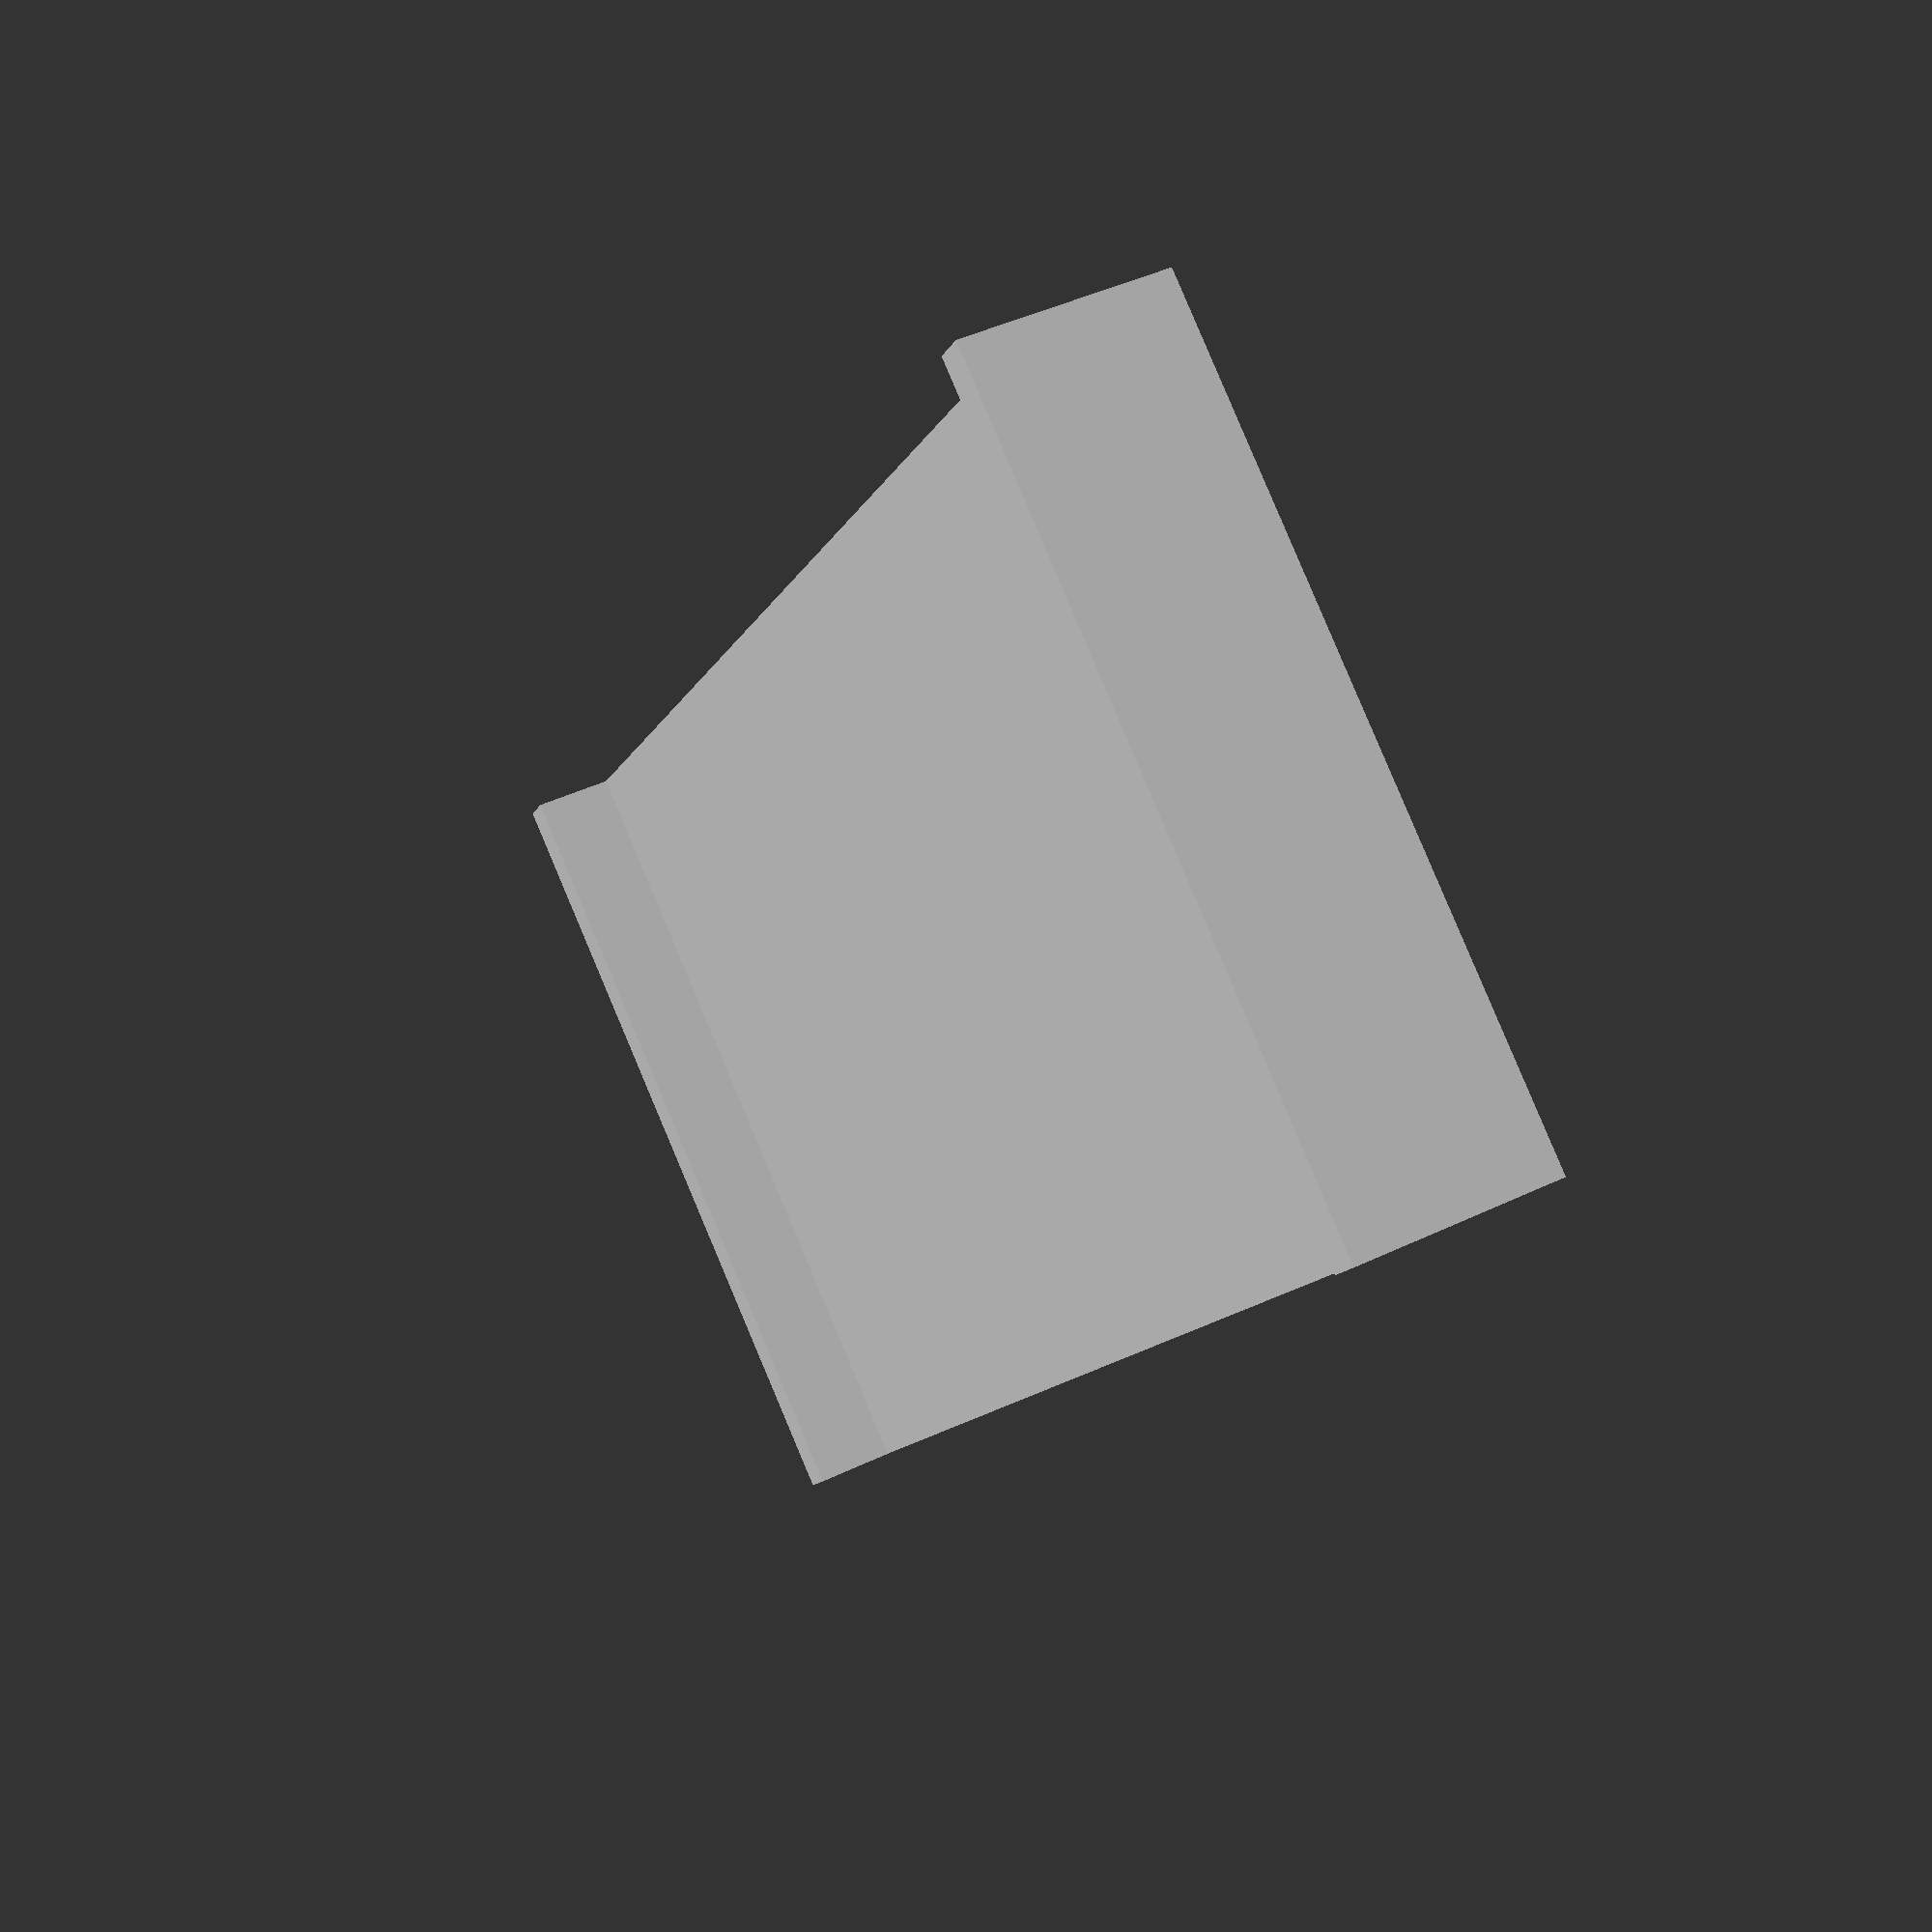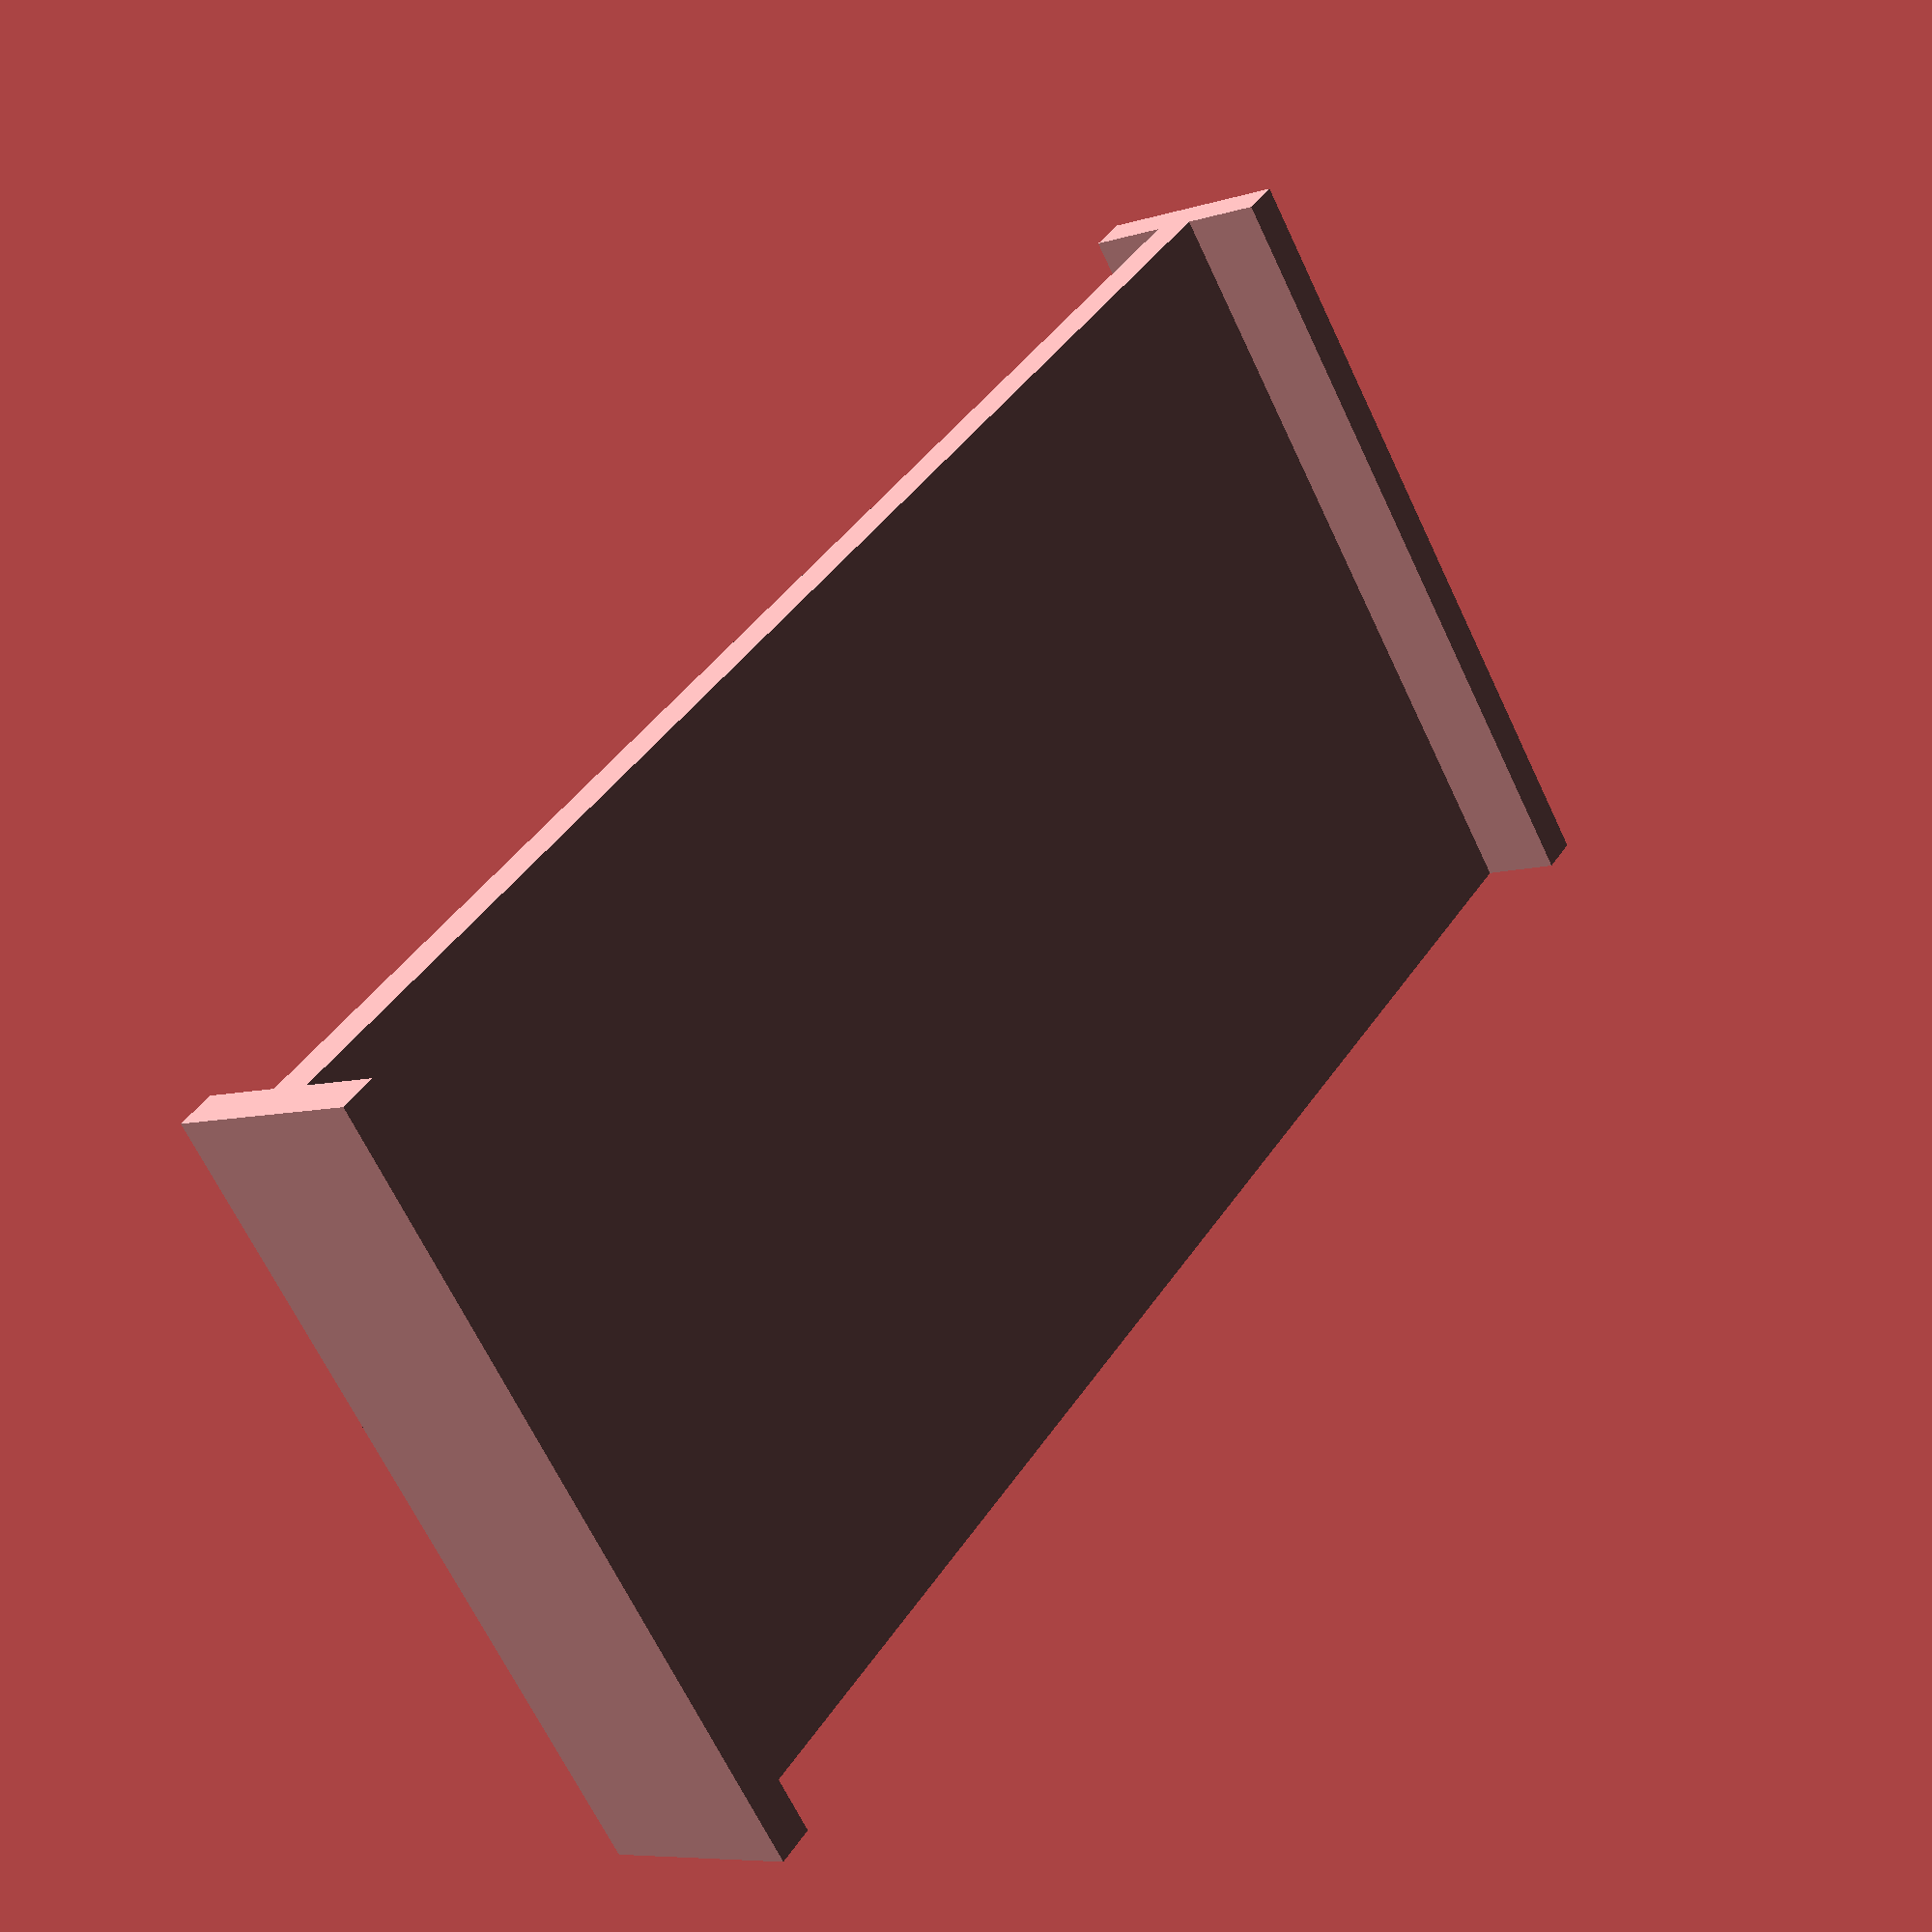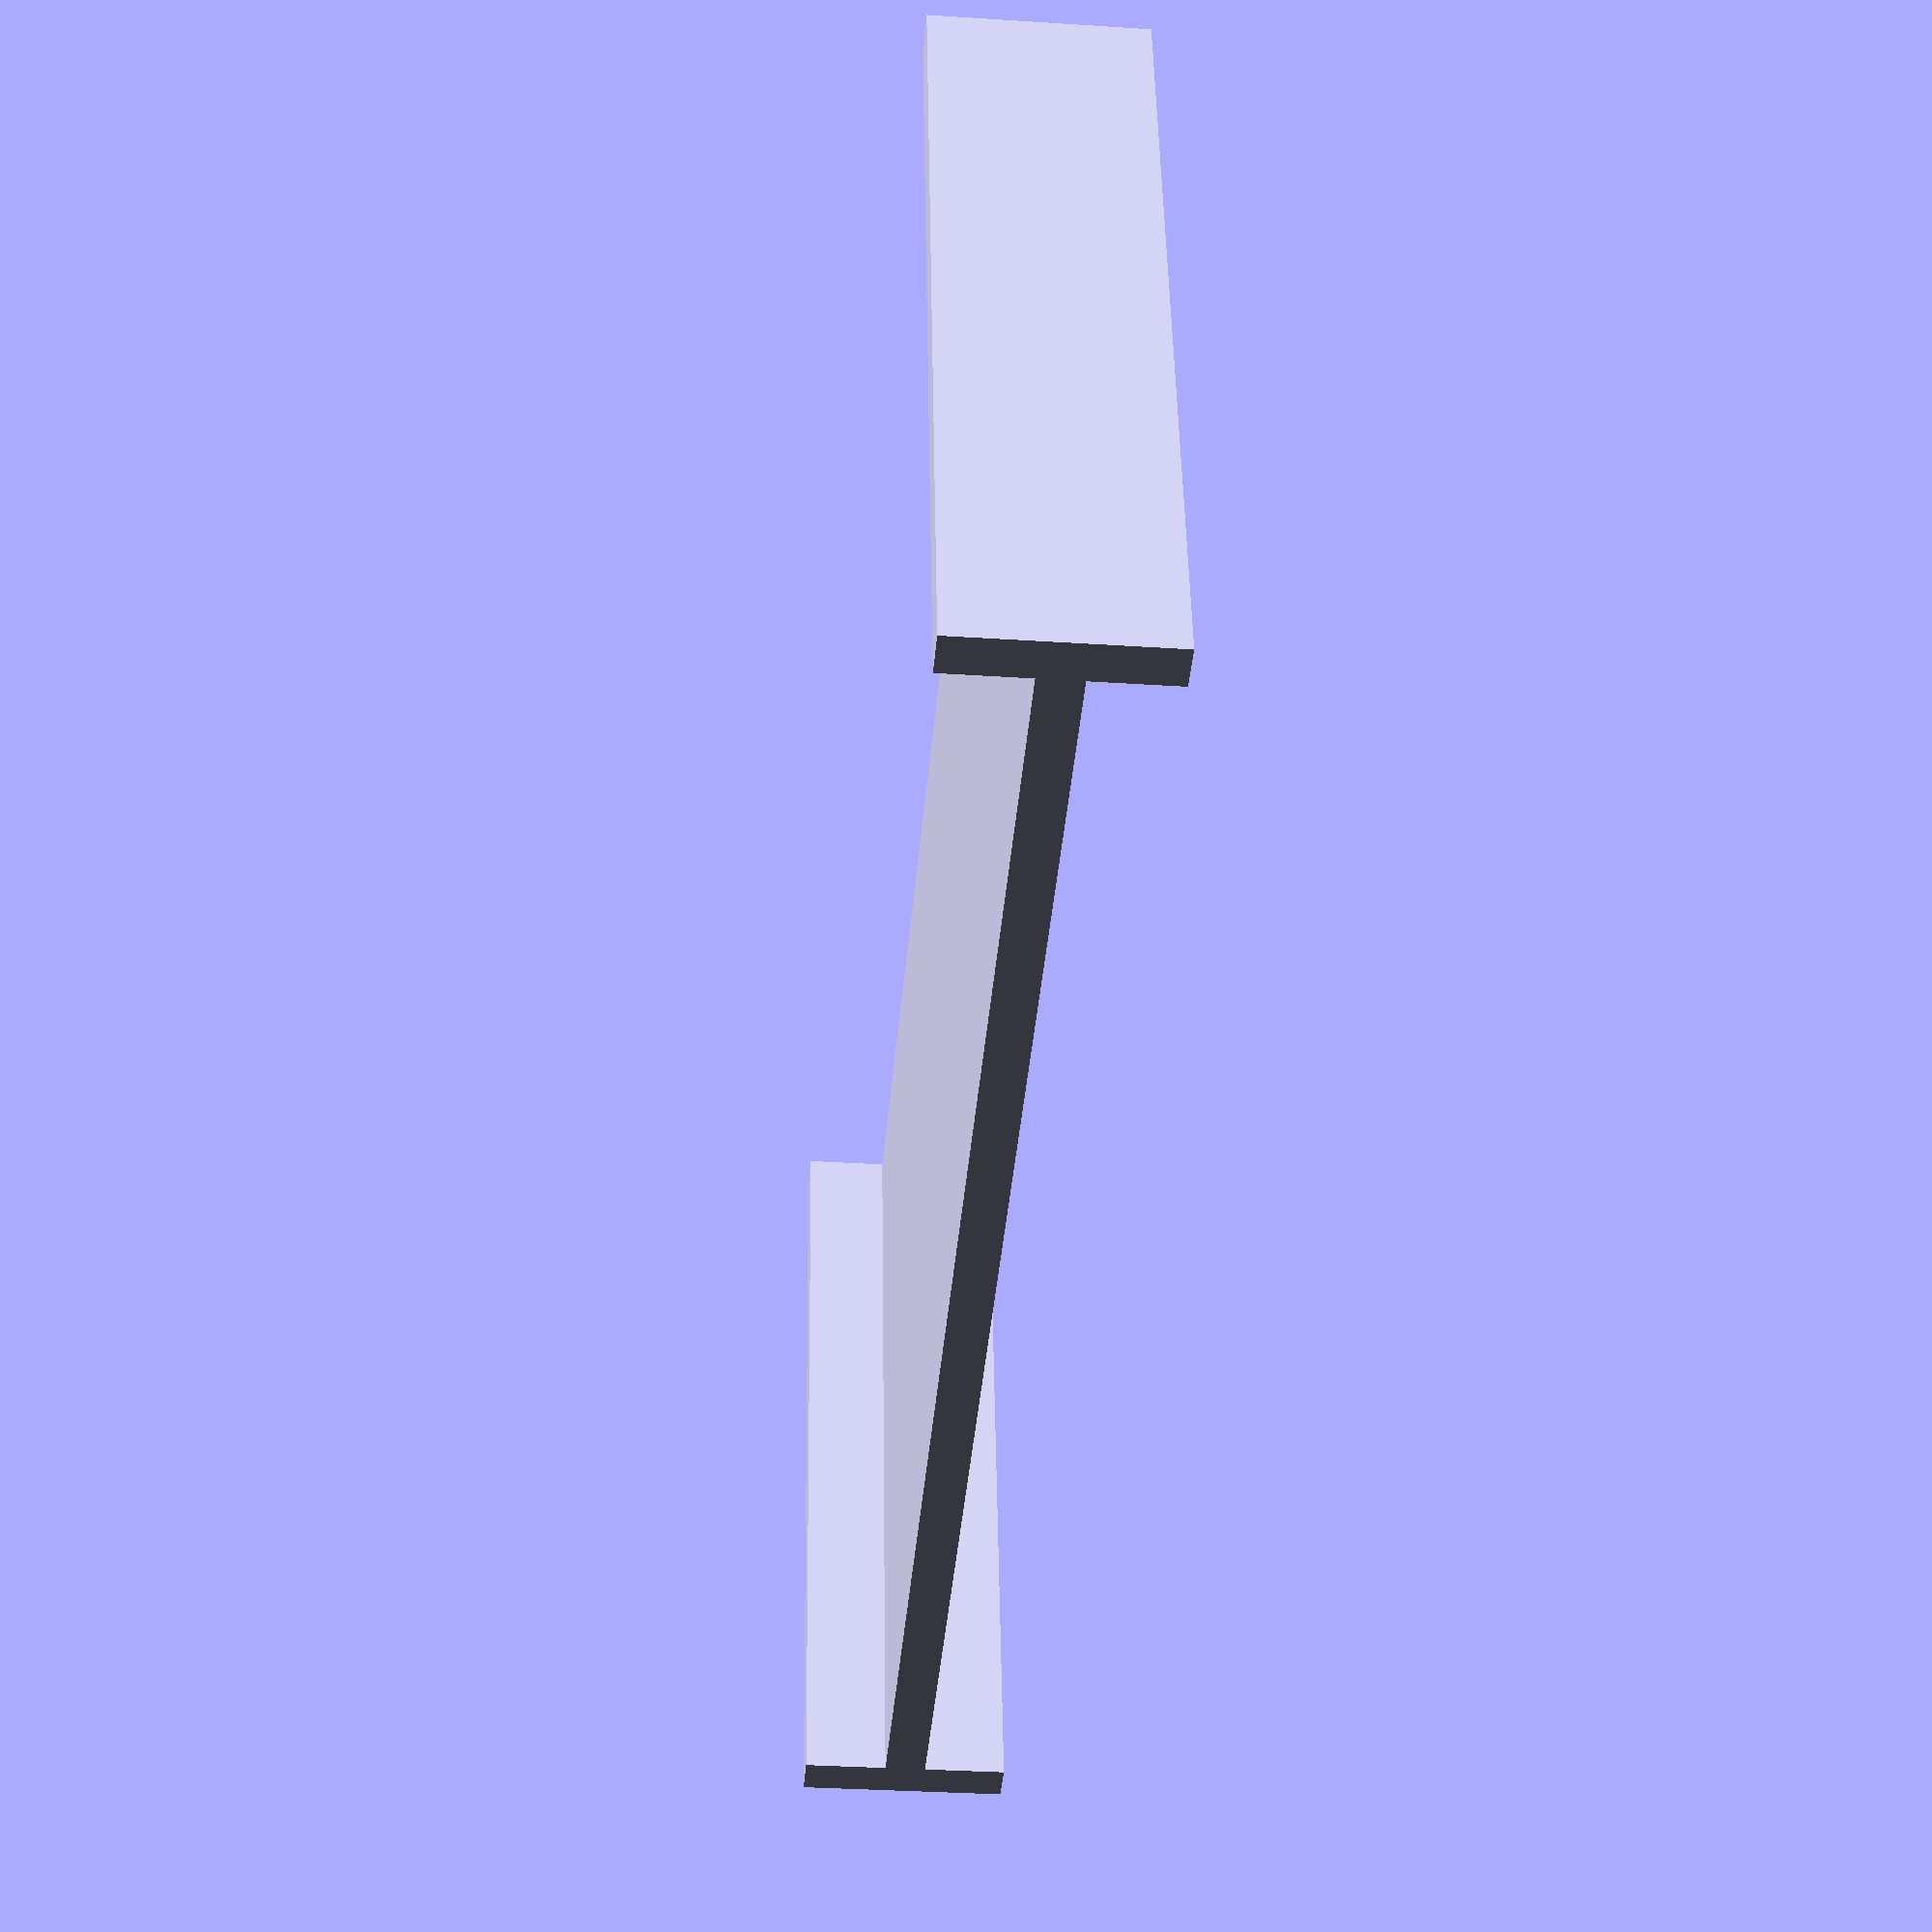
<openscad>
module round_cube(size_x, size_y, size_z, r) {
union() {
cube([size_x + 2*r, size_y, size_z], center=true);
cube([size_x , size_y + 2*r, size_z], center=true);
translate([-size_x/2, -size_y/2, 0]) cylinder(h=size_z, r=r, center=true);
translate([size_x/2, -size_y/2, 0]) cylinder(h=size_z, r=r, center=true);
translate([size_x/2, size_y/2, 0]) cylinder(h=size_z, r=r, center=true);
translate([-size_x/2, size_y/2, 0]) cylinder(h=size_z, r=r, center=true);
}

}

module gong_bang(all_x, side_x, mid_w, side_y, h) {
    cube([all_x, mid_w, h], center=true);
    translate([(all_x-side_x)/2, 0,0]) cube([side_x, side_y, h], center=true);
    translate([-(all_x-side_x)/2, 0,0]) cube([side_x, side_y, h], center=true);
}

gong_bang(80, 2, 2, 10, 40);


/*
color([0.5,0.5,0.99]) 
difference () {
round_cube(80+6,60+6,40,4);    
translate([0,-2,3]) round_cube(80,58,40,4);
//translate([0,20,3]) round_cube(70,3,20,4);
translate([0,33.5,2]) cube([70,3,40],center=true);
}
*/


</openscad>
<views>
elev=95.0 azim=108.6 roll=202.9 proj=p view=wireframe
elev=245.2 azim=236.3 roll=334.9 proj=p view=wireframe
elev=132.9 azim=84.9 roll=0.9 proj=p view=solid
</views>
